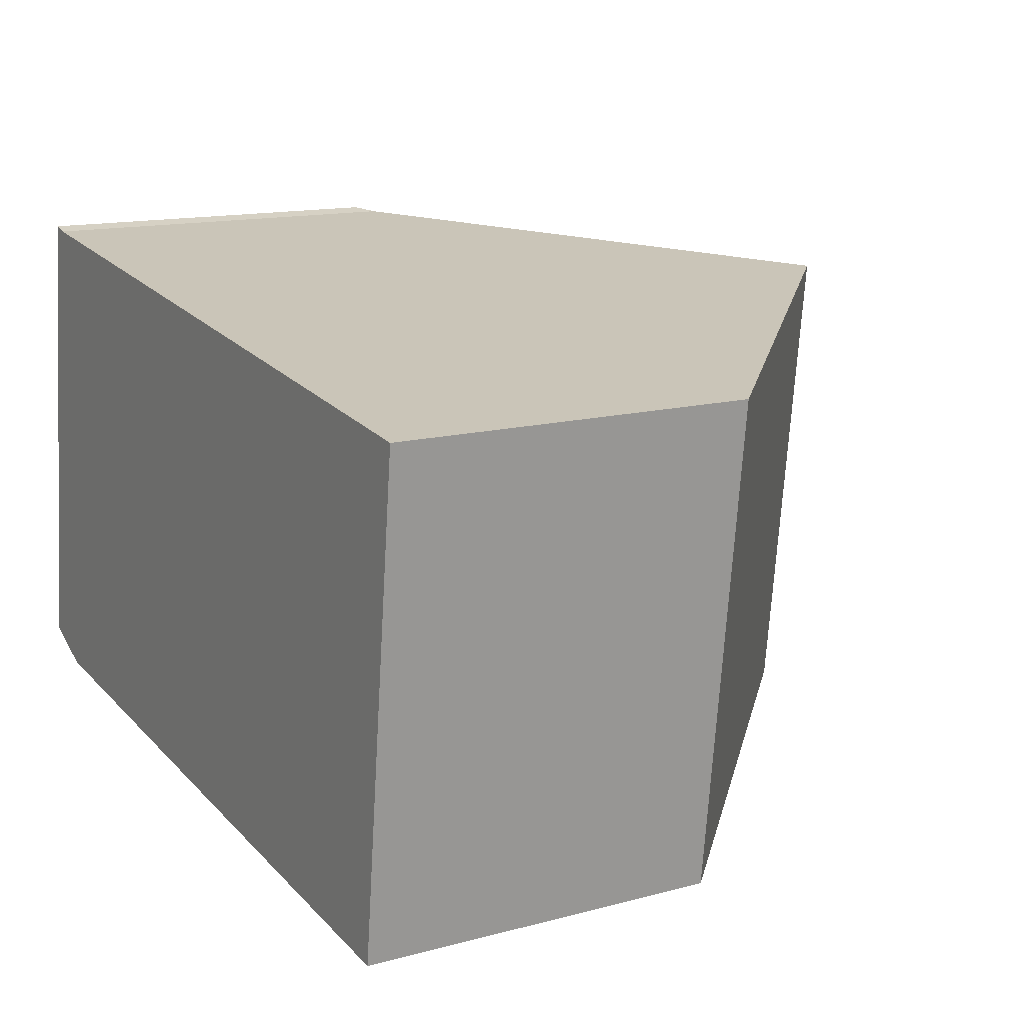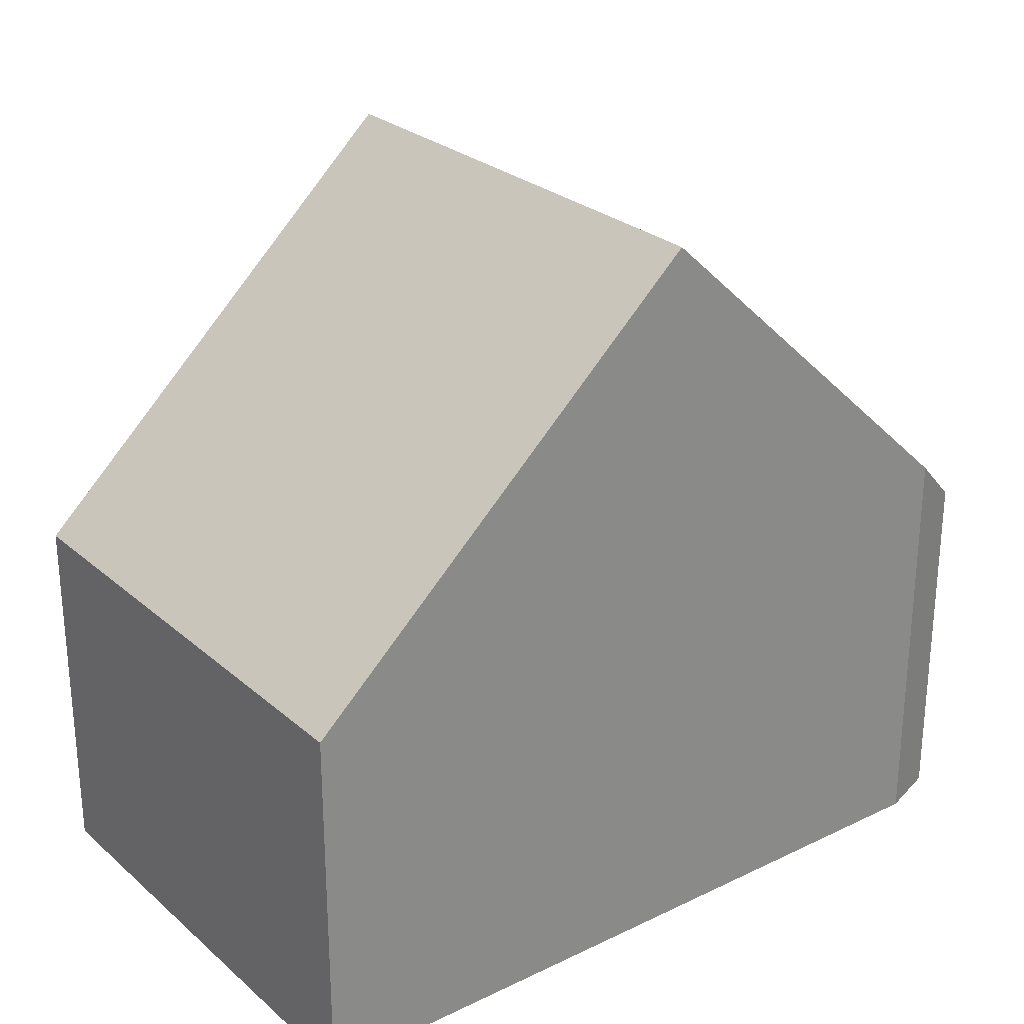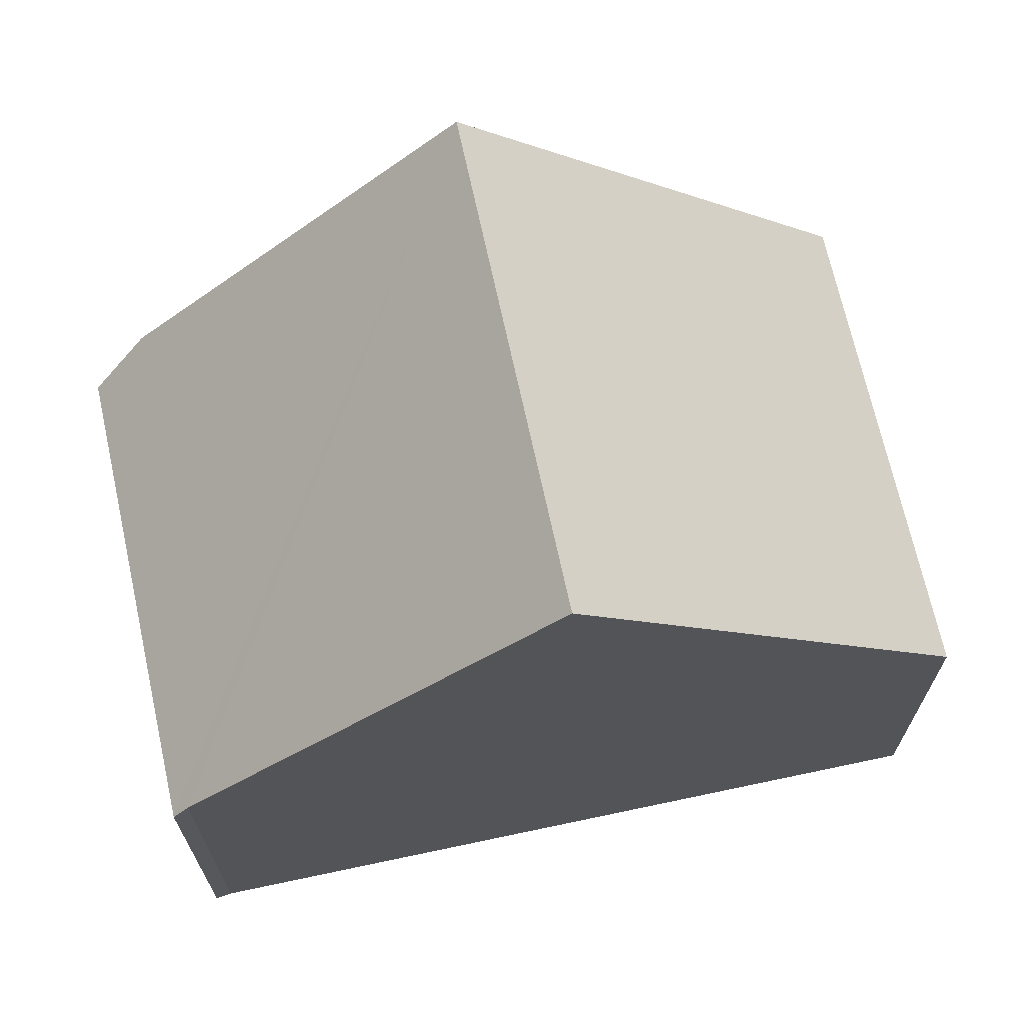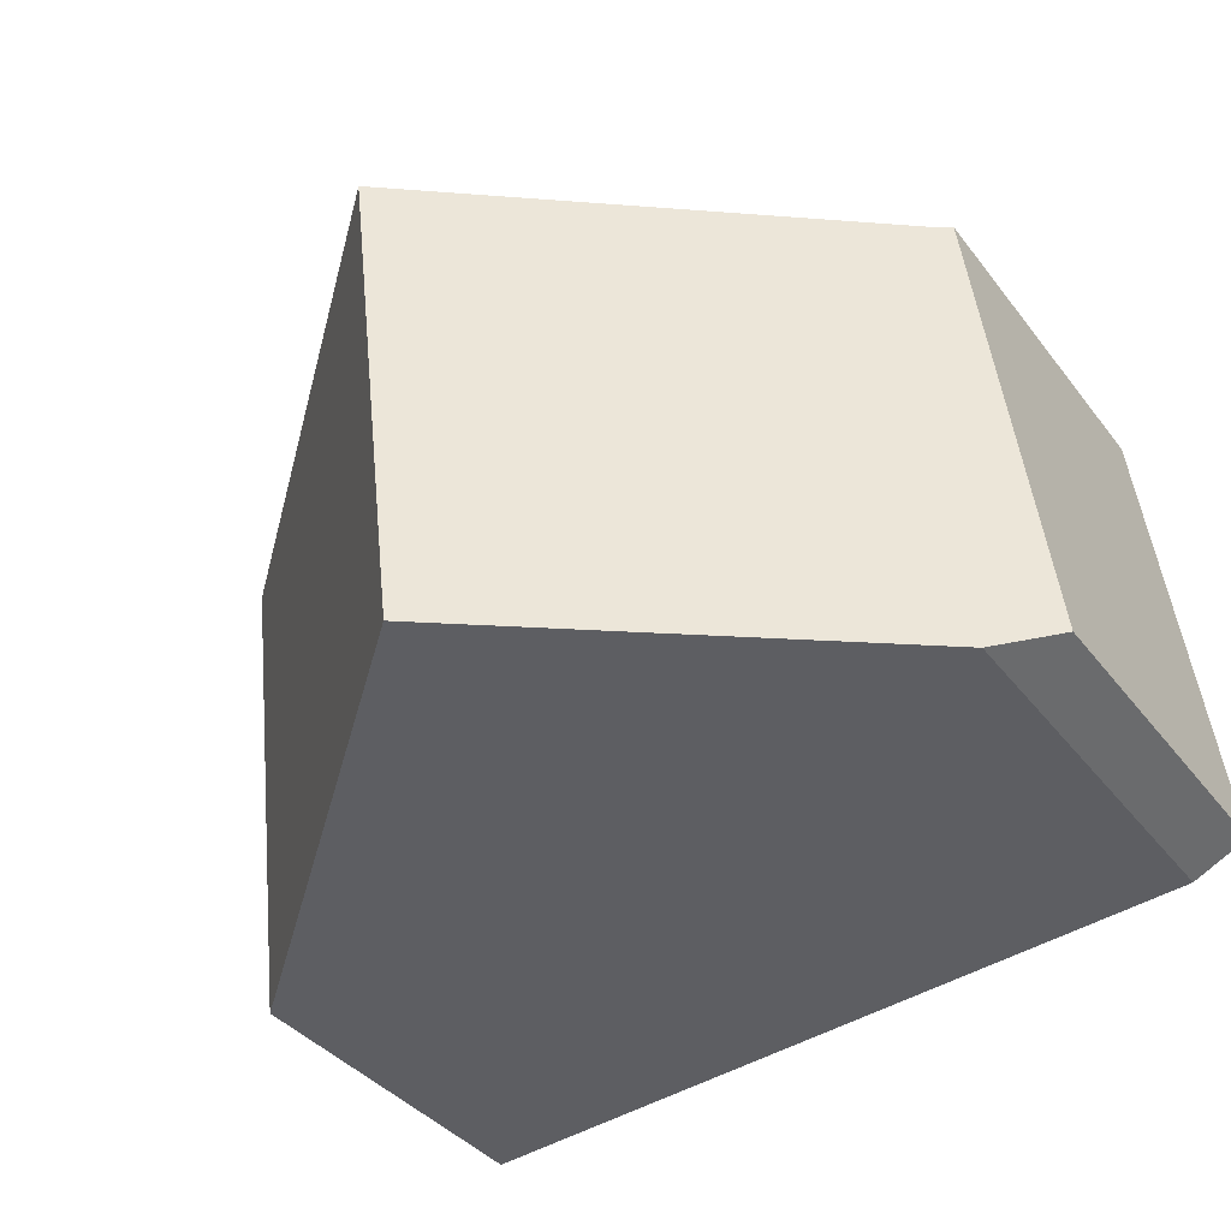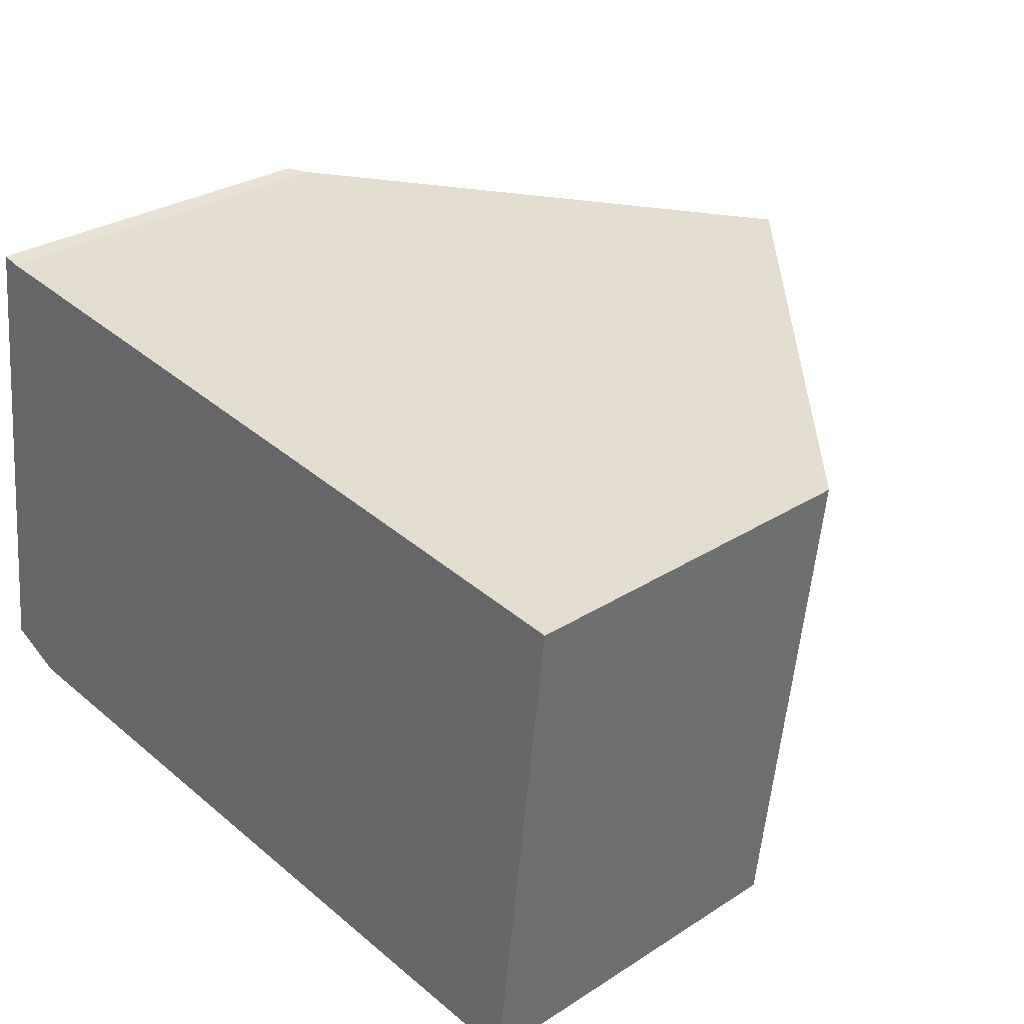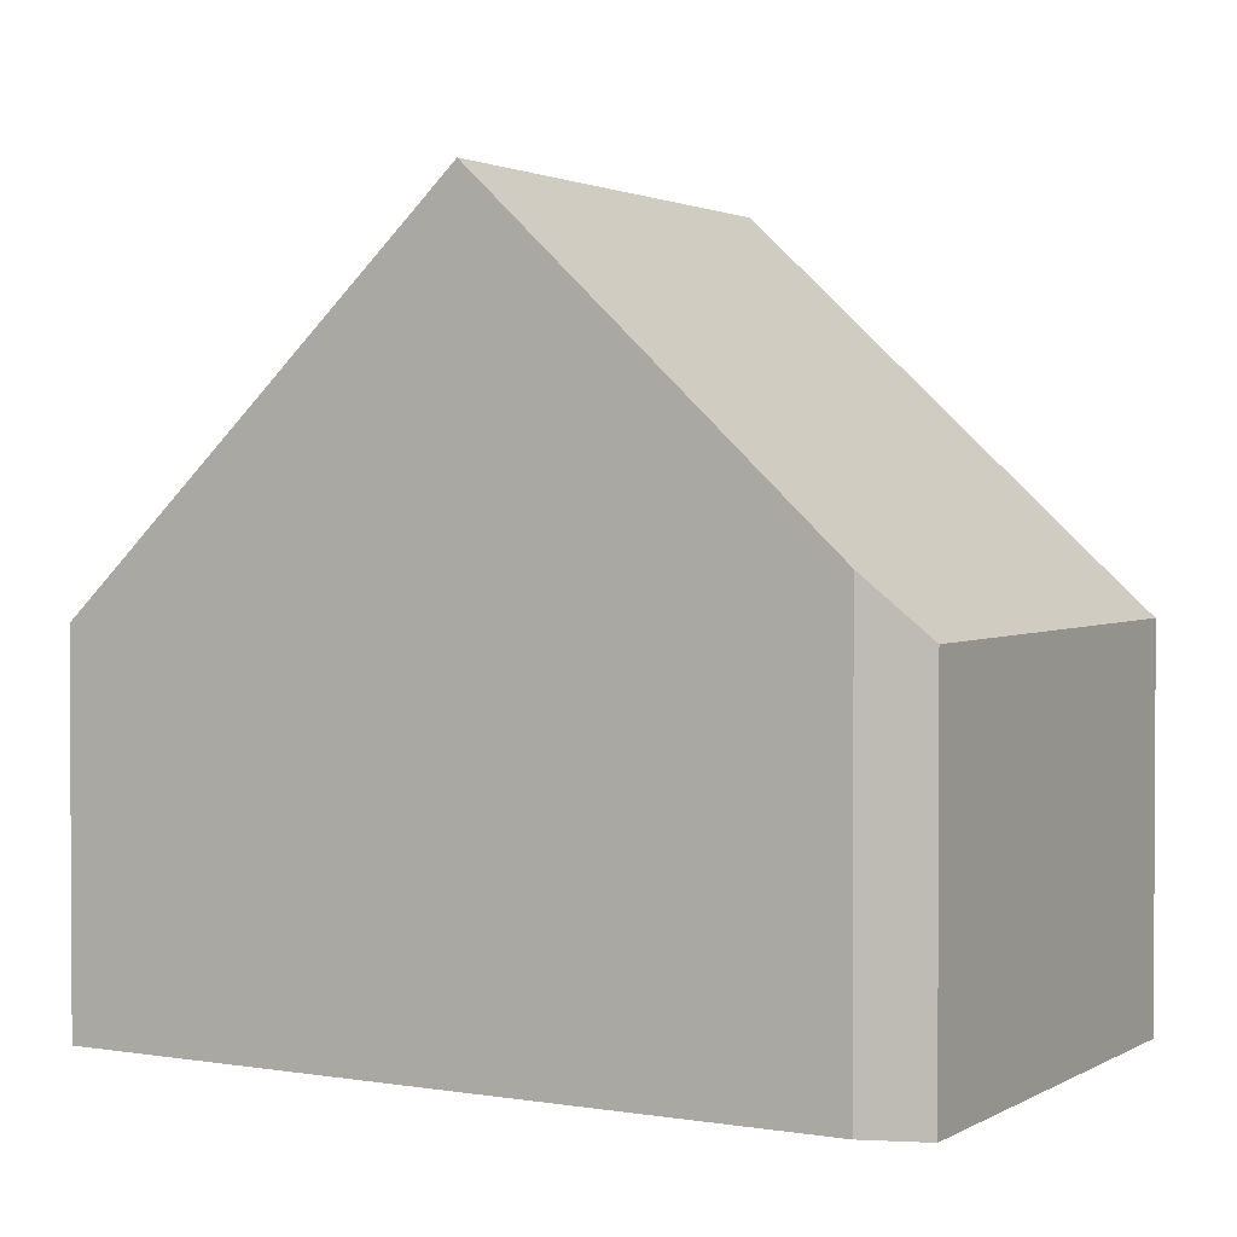
<metadata>
{"format":"obj","ext":"obj","renderer":"f3d","projection":"perspective","resolution":1024,"background":"white","views":[{"elev":14.1,"azim":59.5,"up":"+Z"},{"elev":26.9,"azim":149.4,"up":"+Y"},{"elev":68.2,"azim":-5.3,"up":"+Y"},{"elev":-37.0,"azim":-147.4,"up":"+Z"},{"elev":29.2,"azim":46.5,"up":"+Z"},{"elev":1.8,"azim":-143.3,"up":"+Y"}]}
</metadata>
<code>
v  5.921 2.71 -0.802
v  3.394 5.474 3.202
v  6.352 2.71 2.853
v  2.96 5.474 -0.481
v  0 2.693 1.649e-16
v  0.413 3.096 -0.204
v  0.467 2.736 3.563
v  0.587 2.85 3.533
v  0.413 1.249e-17 -0.204
v  0 0 0
v  0.467 -2.182e-16 3.563
v  0.587 -2.163e-16 3.533
v  3.394 -1.961e-16 3.202
v  6.352 -1.747e-16 2.853
v  5.921 4.911e-17 -0.802
v  2.96 2.945e-17 -0.481
g defaultobject
f 1 2 3
f 2 1 4
f 5 4 6
f 4 5 7
f 4 7 8
f 2 4 8
f 9 5 6
f 5 9 10
f 5 11 7
f 11 5 10
f 7 12 8
f 12 7 11
f 12 2 8
f 2 12 3
f 3 12 13
f 3 13 14
f 14 1 3
f 1 14 15
f 1 6 4
f 6 1 9
f 9 1 16
f 16 1 15
f 13 15 14
f 15 13 12
f 15 12 16
f 16 12 11
f 16 11 10
f 16 10 9

</code>
